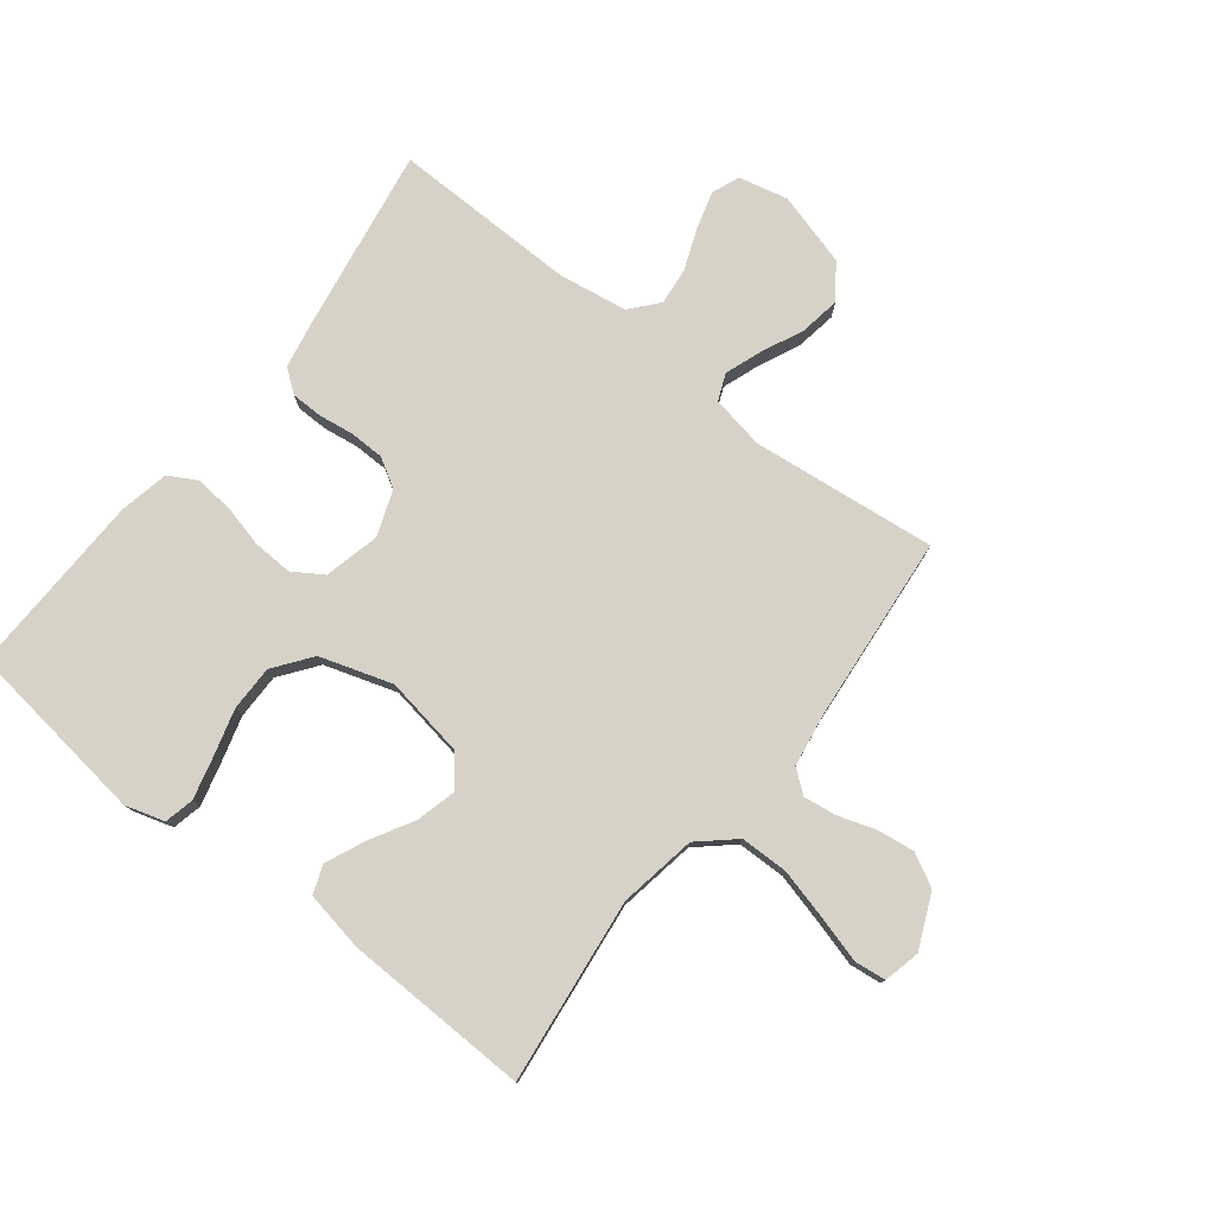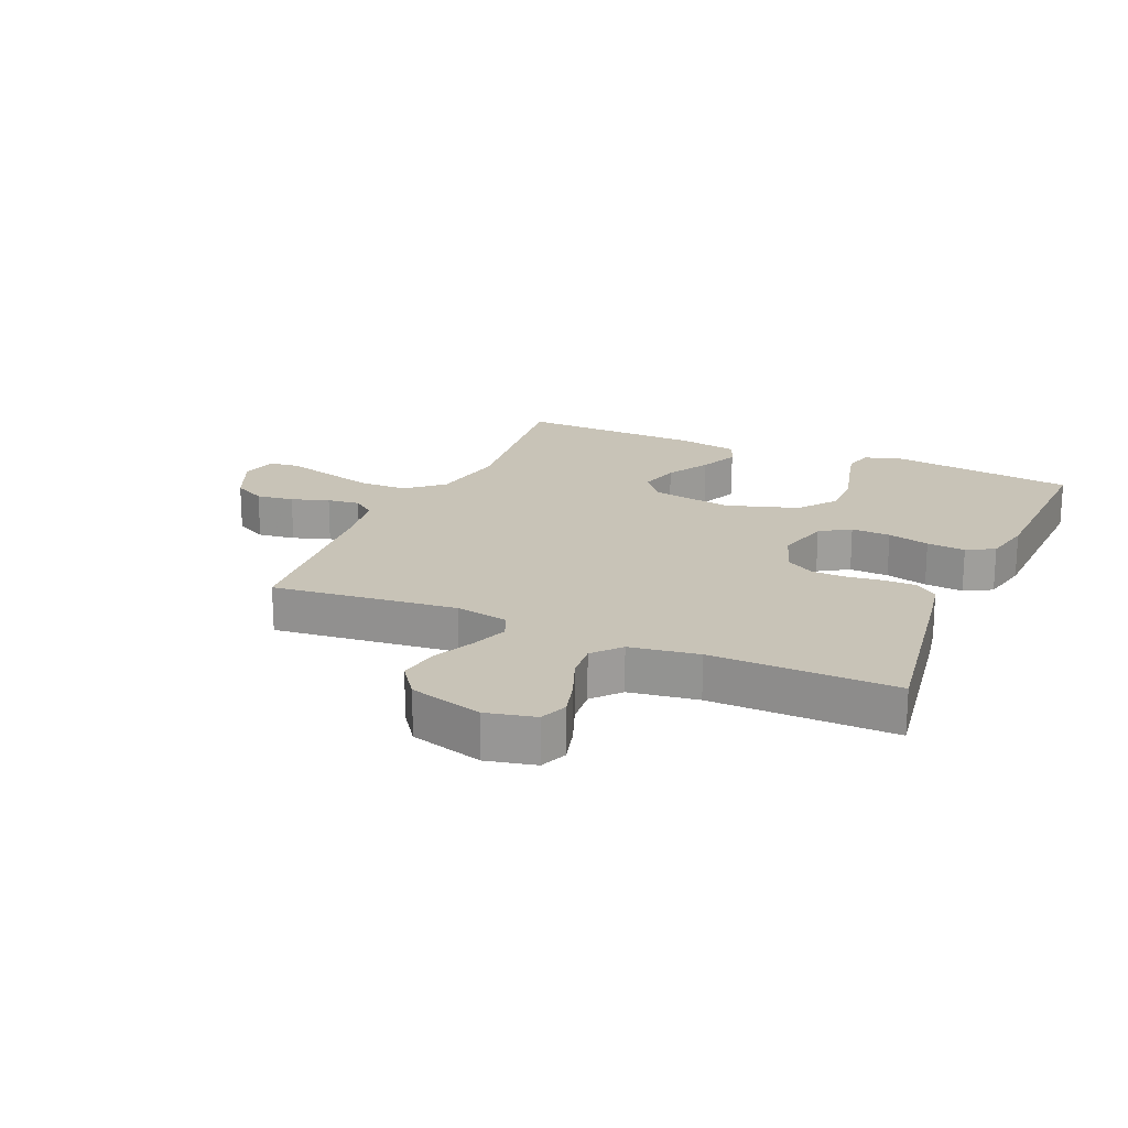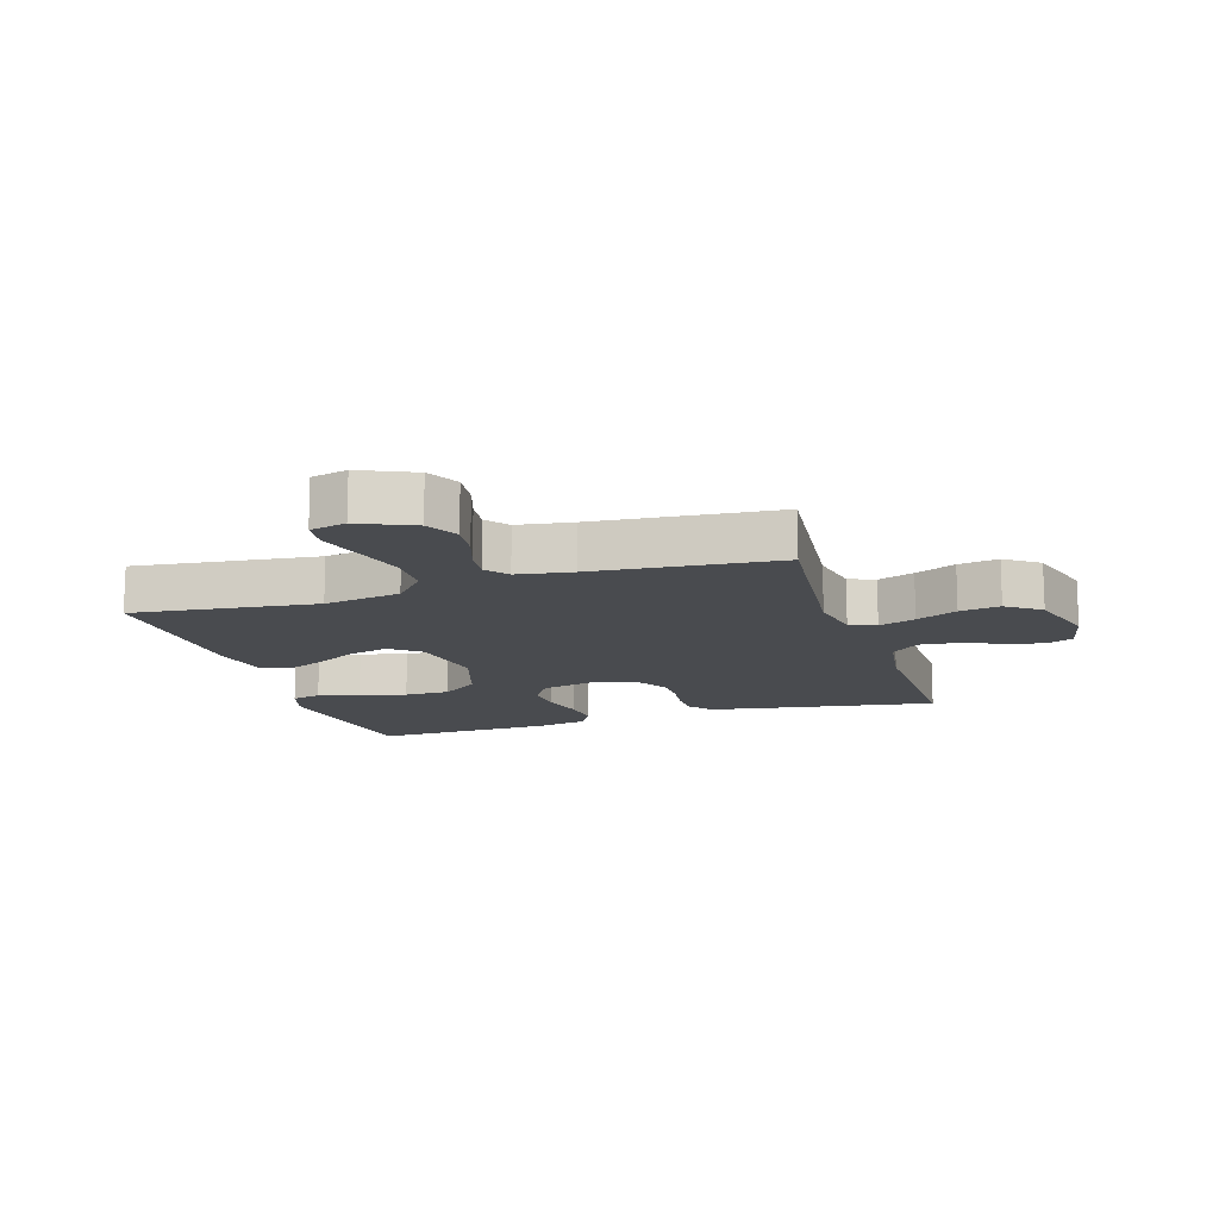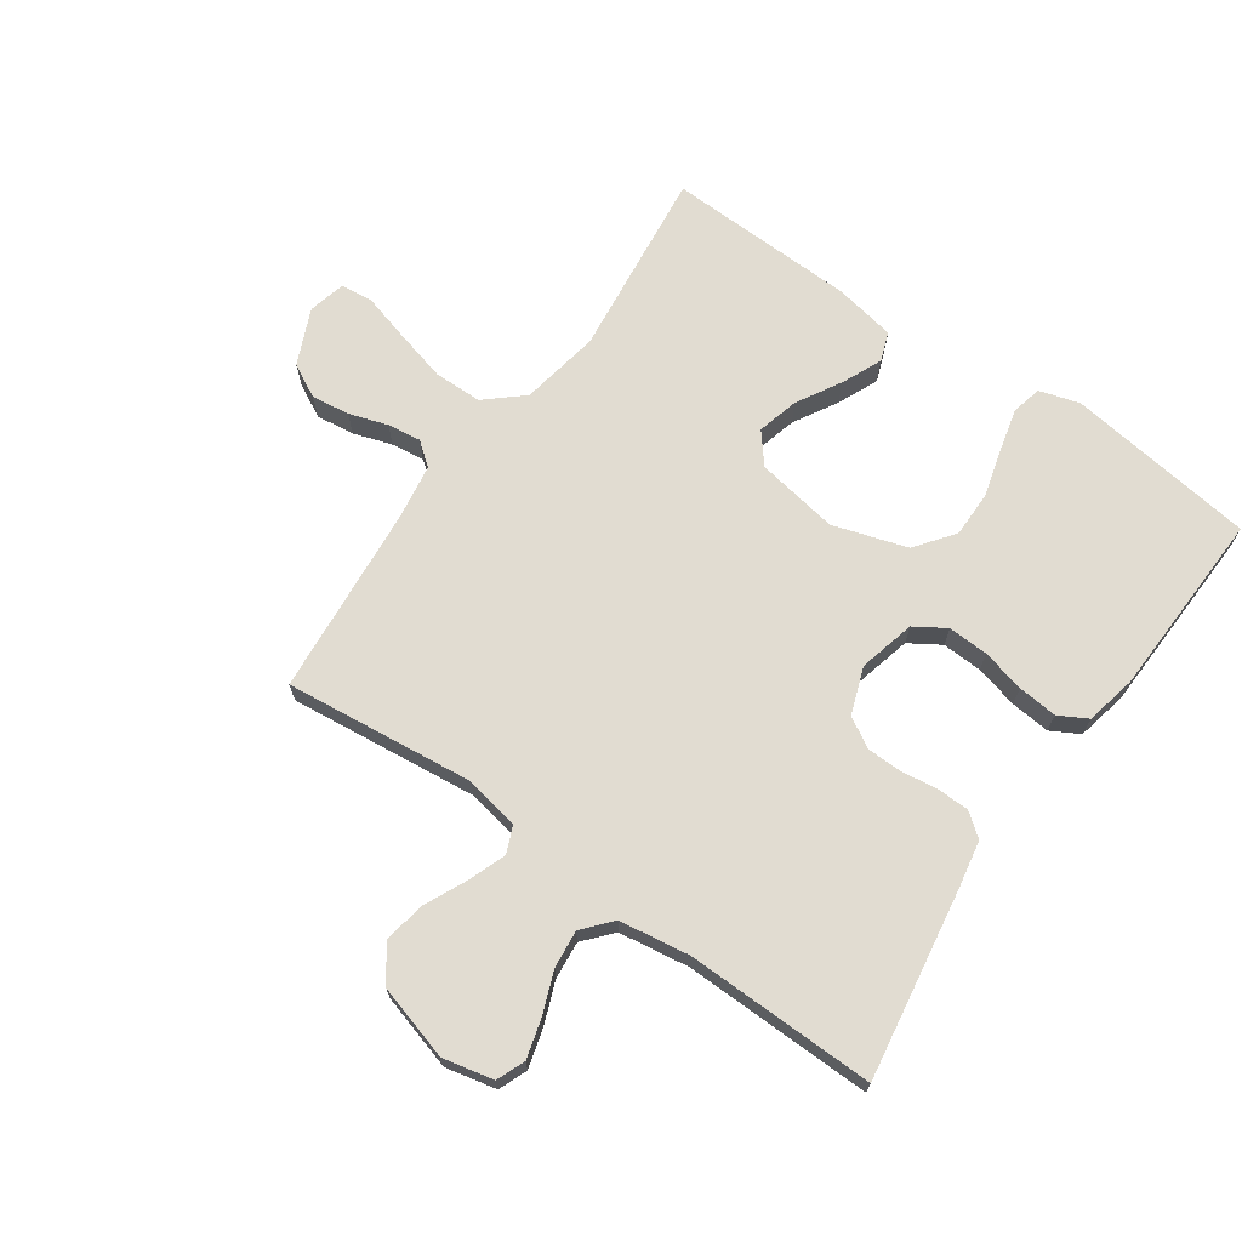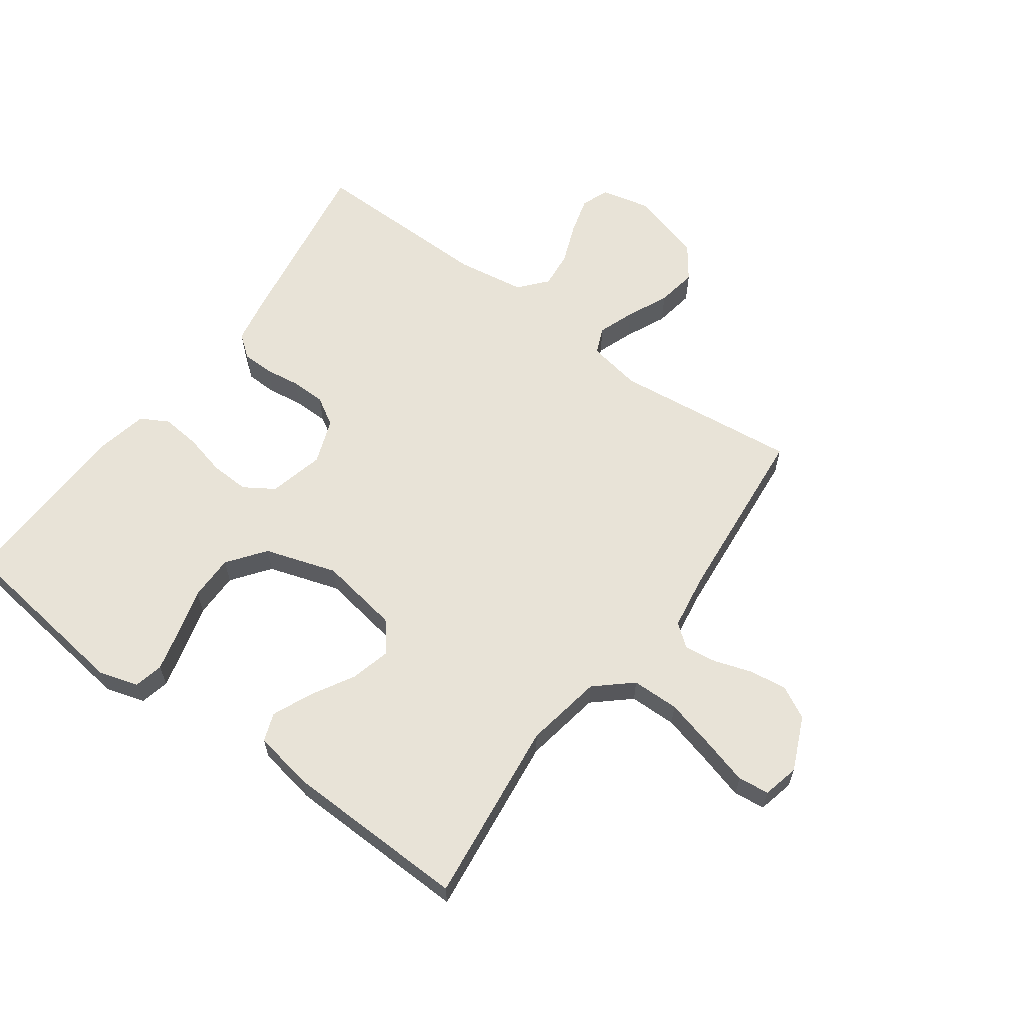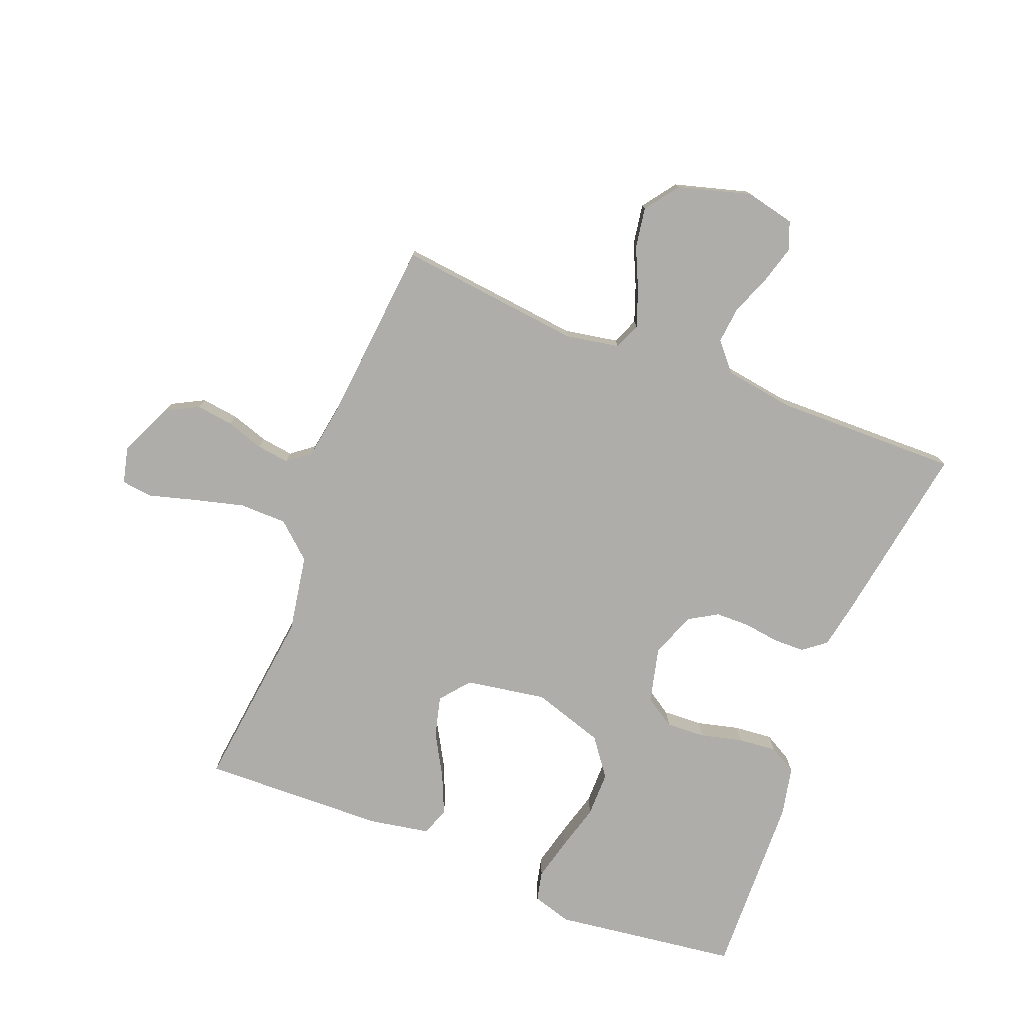
<metadata>
{"format":"obj","ext":"obj","renderer":"f3d","projection":"perspective","resolution":1024,"background":"white","views":[{"elev":77.9,"azim":127.9,"up":"+Y"},{"elev":19.6,"azim":-66.4,"up":"+Y"},{"elev":-13.7,"azim":-162.5,"up":"+Y"},{"elev":69.2,"azim":-54.9,"up":"+Y"},{"elev":61.8,"azim":125.9,"up":"+Y"},{"elev":-77.4,"azim":-111.5,"up":"+Y"}]}
</metadata>
<code>
v -0.5 0.07 0.5
v -0.2 0.07 0.452
v -0.125 0.07 0.438
v -0.096 0.07 0.401
v -0.095 0.07 0.35
v -0.103 0.07 0.292
v -0.102 0.07 0.236
v -0.074 0.07 0.189
v 0 0.07 0.162
v 0.09 0.07 0.184
v 0.121 0.07 0.233
v 0.118 0.07 0.297
v 0.101 0.07 0.365
v 0.095 0.07 0.428
v 0.12 0.07 0.473
v 0.2 0.07 0.49
v 0.5 0.07 0.5
v 0.54 0.07 0.2
v 0.521 0.07 0.136
v 0.473 0.07 0.125
v 0.405 0.07 0.142
v 0.329 0.07 0.163
v 0.255 0.07 0.163
v 0.194 0.07 0.117
v 0.157 0.07 0
v 0.179 0.07 -0.131
v 0.227 0.07 -0.17
v 0.293 0.07 -0.153
v 0.363 0.07 -0.113
v 0.427 0.07 -0.085
v 0.473 0.07 -0.102
v 0.491 0.07 -0.2
v 0.5 0.07 -0.5
v 0.2 0.07 -0.465
v 0.074 0.07 -0.487
v 0.023 0.07 -0.545
v 0.022 0.07 -0.622
v 0.044 0.07 -0.706
v 0.065 0.07 -0.78
v 0.059 0.07 -0.831
v 0 0.07 -0.845
v -0.088 0.07 -0.806
v -0.116 0.07 -0.753
v -0.108 0.07 -0.692
v -0.088 0.07 -0.631
v -0.081 0.07 -0.578
v -0.11 0.07 -0.541
v -0.2 0.07 -0.527
v -0.5 0.07 -0.5
v -0.467 0.07 -0.2
v -0.483 0.07 -0.113
v -0.526 0.07 -0.095
v -0.586 0.07 -0.117
v -0.653 0.07 -0.148
v -0.719 0.07 -0.159
v -0.774 0.07 -0.119
v -0.808 0.07 0
v -0.79 0.07 0.08
v -0.745 0.07 0.098
v -0.684 0.07 0.081
v -0.617 0.07 0.055
v -0.557 0.07 0.049
v -0.512 0.07 0.088
v -0.495 0.07 0.2
v -0.5 0 0.5
v -0.2 0 0.452
v -0.125 0 0.438
v -0.096 0 0.401
v -0.095 0 0.35
v -0.103 0 0.292
v -0.102 0 0.236
v -0.074 0 0.189
v 0 0 0.162
v 0.09 0 0.184
v 0.121 0 0.233
v 0.118 0 0.297
v 0.101 0 0.365
v 0.095 0 0.428
v 0.12 0 0.473
v 0.2 0 0.49
v 0.5 0 0.5
v 0.54 0 0.2
v 0.521 0 0.136
v 0.473 0 0.125
v 0.405 0 0.142
v 0.329 0 0.163
v 0.255 0 0.163
v 0.194 0 0.117
v 0.157 0 0
v 0.179 0 -0.131
v 0.227 0 -0.17
v 0.293 0 -0.153
v 0.363 0 -0.113
v 0.427 0 -0.085
v 0.473 0 -0.102
v 0.491 0 -0.2
v 0.5 0 -0.5
v 0.2 0 -0.465
v 0.074 0 -0.487
v 0.023 0 -0.545
v 0.022 0 -0.622
v 0.044 0 -0.706
v 0.065 0 -0.78
v 0.059 0 -0.831
v 0 0 -0.845
v -0.088 0 -0.806
v -0.116 0 -0.753
v -0.108 0 -0.692
v -0.088 0 -0.631
v -0.081 0 -0.578
v -0.11 0 -0.541
v -0.2 0 -0.527
v -0.5 0 -0.5
v -0.467 0 -0.2
v -0.483 0 -0.113
v -0.526 0 -0.095
v -0.586 0 -0.117
v -0.653 0 -0.148
v -0.719 0 -0.159
v -0.774 0 -0.119
v -0.808 0 0
v -0.79 0 0.08
v -0.745 0 0.098
v -0.684 0 0.081
v -0.617 0 0.055
v -0.557 0 0.049
v -0.512 0 0.088
v -0.495 0 0.2
f 59 60 61
f 58 59 61
f 57 58 61
f 56 57 61
f 55 56 61
f 54 55 61
f 53 54 61
f 52 53 61 62
f 51 52 62 63
f 48 49 50
f 51 63 64
f 50 51 64
f 48 50 64
f 47 48 64
f 43 44 45
f 42 43 45
f 41 42 45
f 40 41 45
f 39 40 45
f 38 39 45
f 37 38 45 46
f 64 1 2
f 47 64 2
f 46 47 2
f 37 46 2
f 36 37 2
f 32 33 34
f 31 32 34
f 30 31 34
f 29 30 34
f 28 29 34
f 27 28 34 35
f 20 21 22
f 19 20 22
f 18 19 22
f 17 18 22
f 16 17 22
f 15 16 22
f 14 15 22
f 13 14 22
f 12 13 22
f 11 12 22 23
f 10 11 23 24
f 4 5 6
f 3 4 6
f 2 3 6
f 2 6 7
f 36 2 7
f 26 27 35 36
f 25 26 36
f 9 10 24 25
f 8 9 25 36
f 7 8 36
f 125 124 123
f 125 123 122
f 125 122 121
f 125 121 120
f 125 120 119
f 125 119 118
f 125 118 117
f 126 125 117 116
f 127 126 116 115
f 114 113 112
f 128 127 115
f 128 115 114
f 128 114 112
f 128 112 111
f 109 108 107
f 109 107 106
f 109 106 105
f 109 105 104
f 109 104 103
f 109 103 102
f 110 109 102 101
f 66 65 128
f 66 128 111
f 66 111 110
f 66 110 101
f 66 101 100
f 98 97 96
f 98 96 95
f 98 95 94
f 98 94 93
f 98 93 92
f 99 98 92 91
f 86 85 84
f 86 84 83
f 86 83 82
f 86 82 81
f 86 81 80
f 86 80 79
f 86 79 78
f 86 78 77
f 86 77 76
f 87 86 76 75
f 88 87 75 74
f 70 69 68
f 70 68 67
f 70 67 66
f 71 70 66
f 71 66 100
f 100 99 91 90
f 100 90 89
f 89 88 74 73
f 100 89 73 72
f 100 72 71
f 1 65 66 2
f 2 66 67 3
f 3 67 68 4
f 4 68 69 5
f 5 69 70 6
f 6 70 71 7
f 7 71 72 8
f 8 72 73 9
f 9 73 74 10
f 10 74 75 11
f 11 75 76 12
f 12 76 77 13
f 13 77 78 14
f 14 78 79 15
f 15 79 80 16
f 16 80 81 17
f 17 81 82 18
f 18 82 83 19
f 19 83 84 20
f 20 84 85 21
f 21 85 86 22
f 22 86 87 23
f 23 87 88 24
f 24 88 89 25
f 25 89 90 26
f 26 90 91 27
f 27 91 92 28
f 28 92 93 29
f 29 93 94 30
f 30 94 95 31
f 31 95 96 32
f 32 96 97 33
f 33 97 98 34
f 34 98 99 35
f 35 99 100 36
f 36 100 101 37
f 37 101 102 38
f 38 102 103 39
f 39 103 104 40
f 40 104 105 41
f 41 105 106 42
f 42 106 107 43
f 43 107 108 44
f 44 108 109 45
f 45 109 110 46
f 46 110 111 47
f 47 111 112 48
f 48 112 113 49
f 49 113 114 50
f 50 114 115 51
f 51 115 116 52
f 52 116 117 53
f 53 117 118 54
f 54 118 119 55
f 55 119 120 56
f 56 120 121 57
f 57 121 122 58
f 58 122 123 59
f 59 123 124 60
f 60 124 125 61
f 61 125 126 62
f 62 126 127 63
f 63 127 128 64
f 64 128 65 1

</code>
